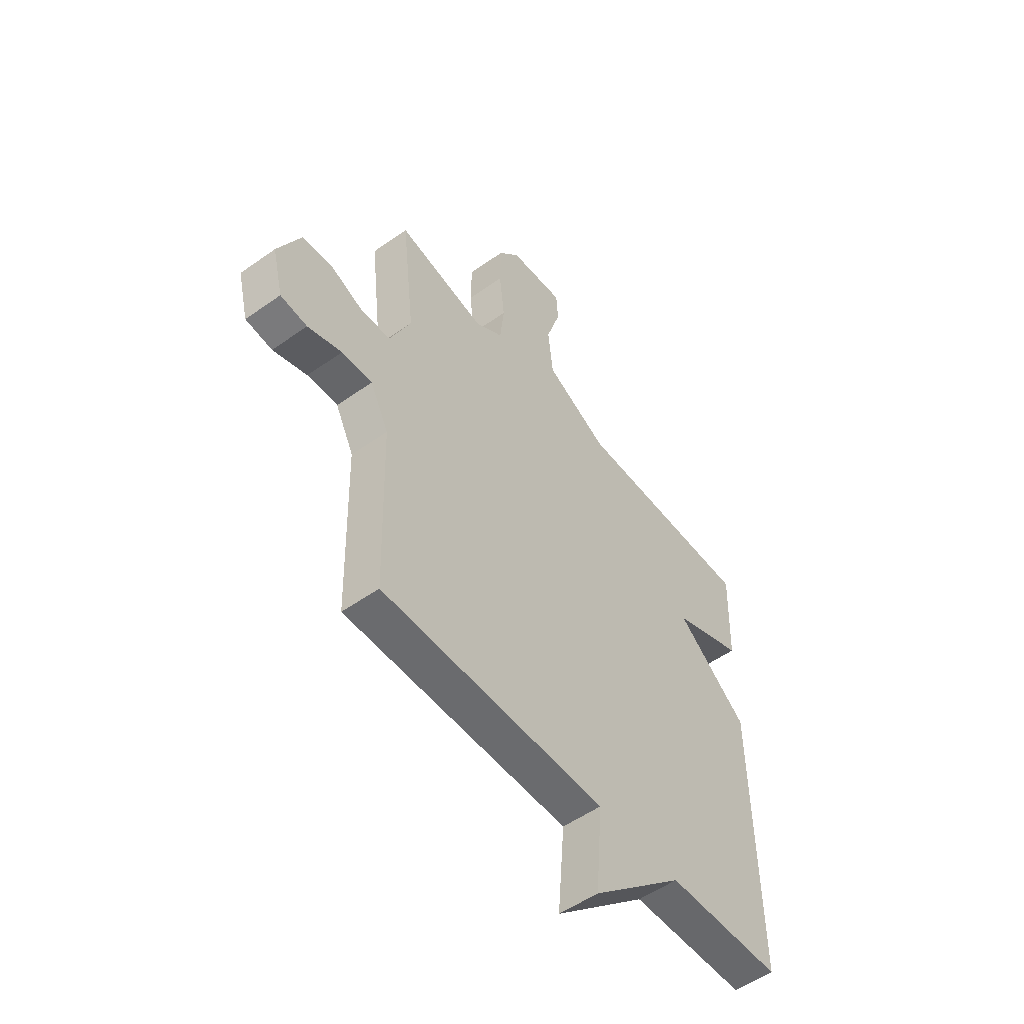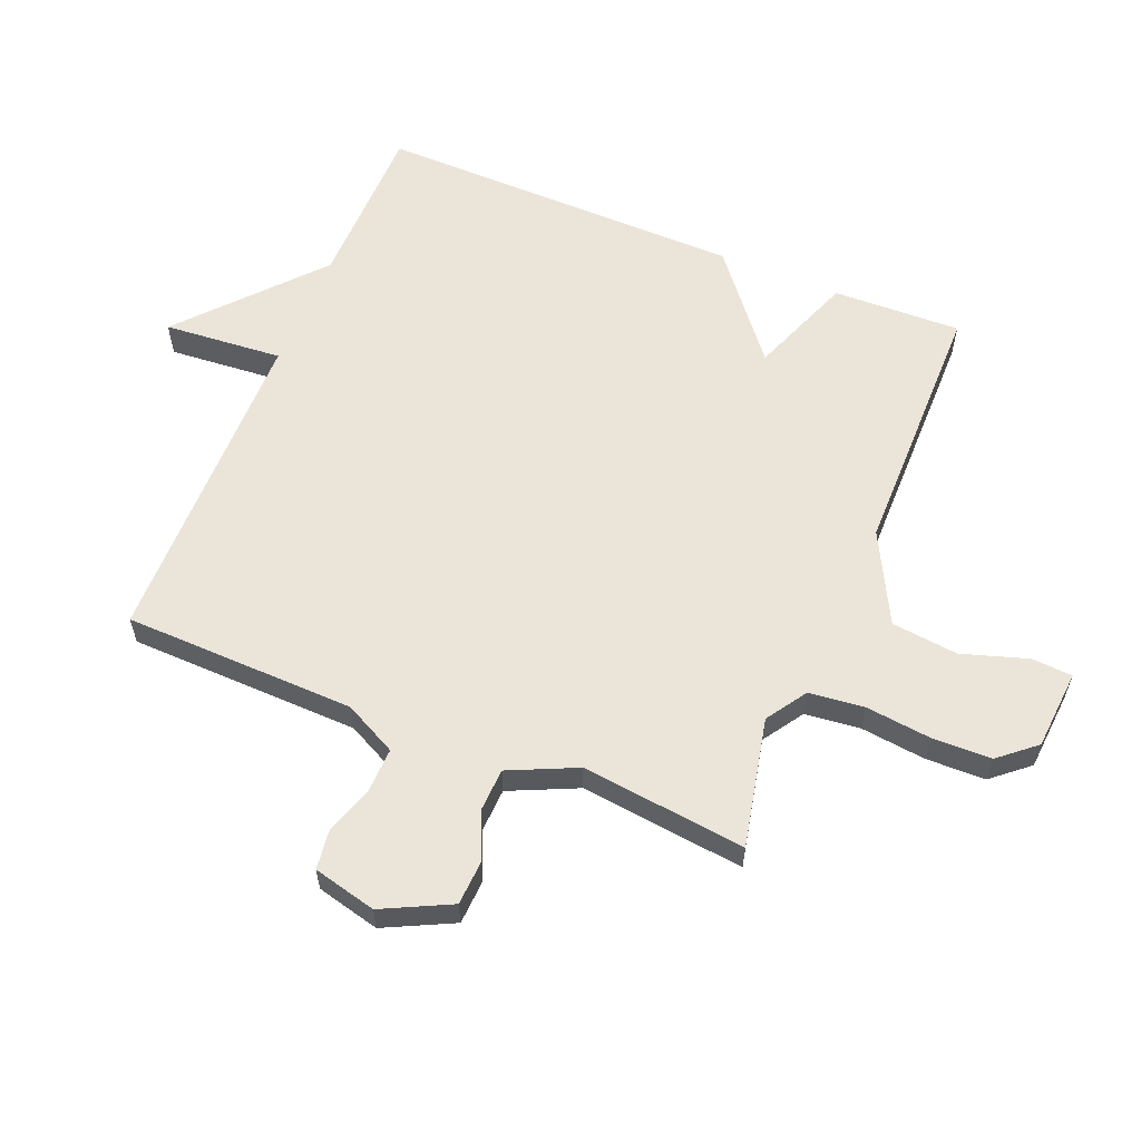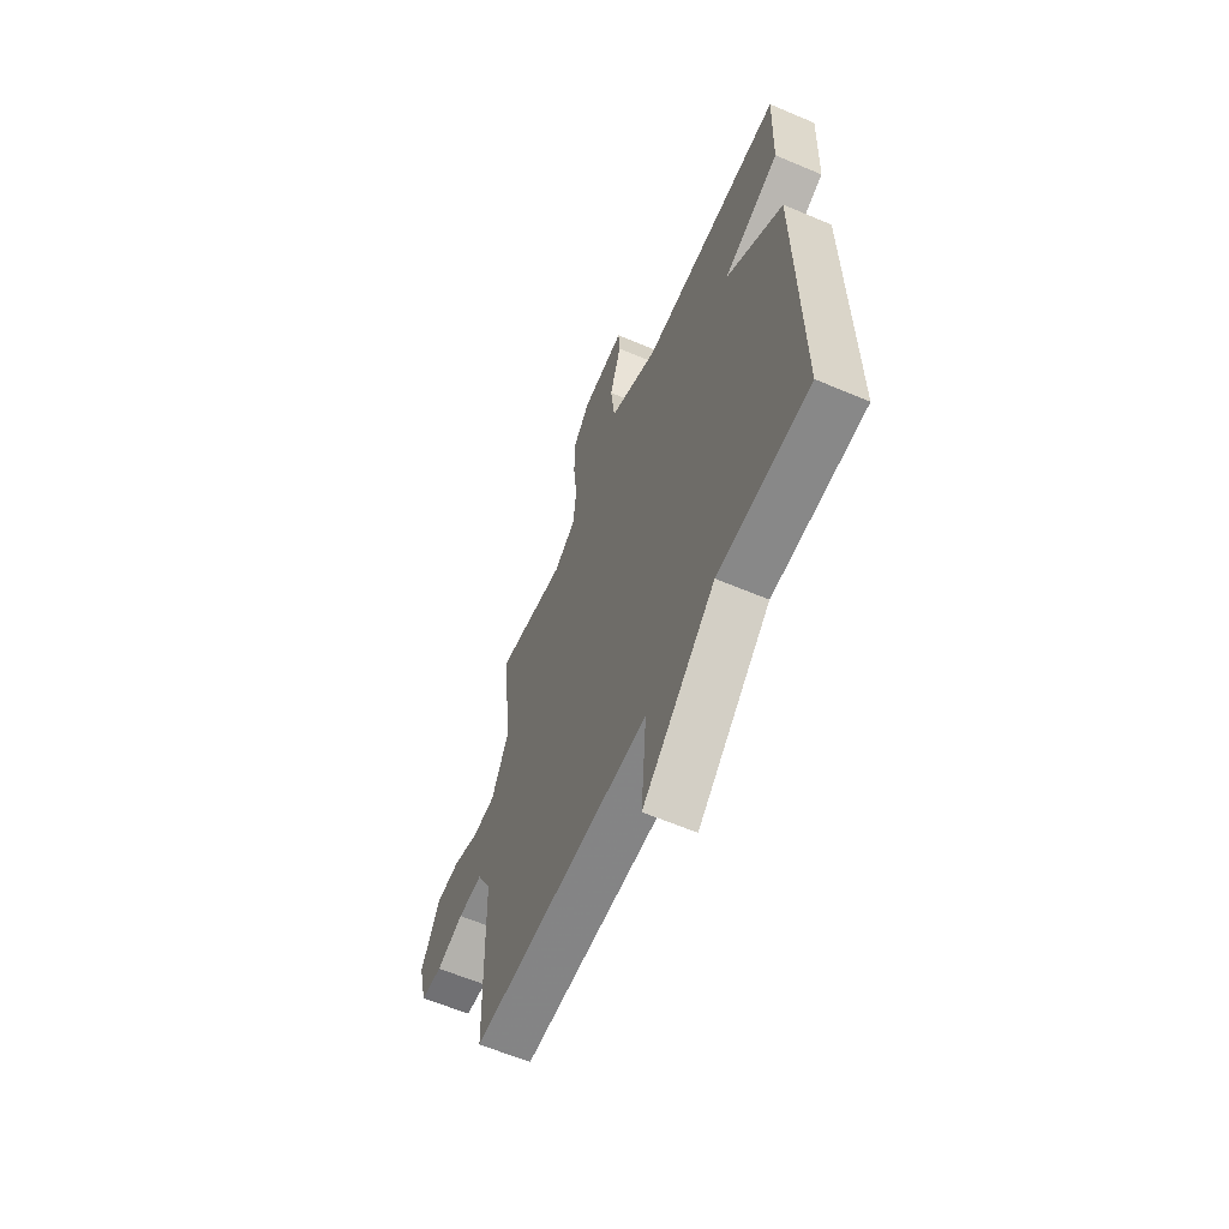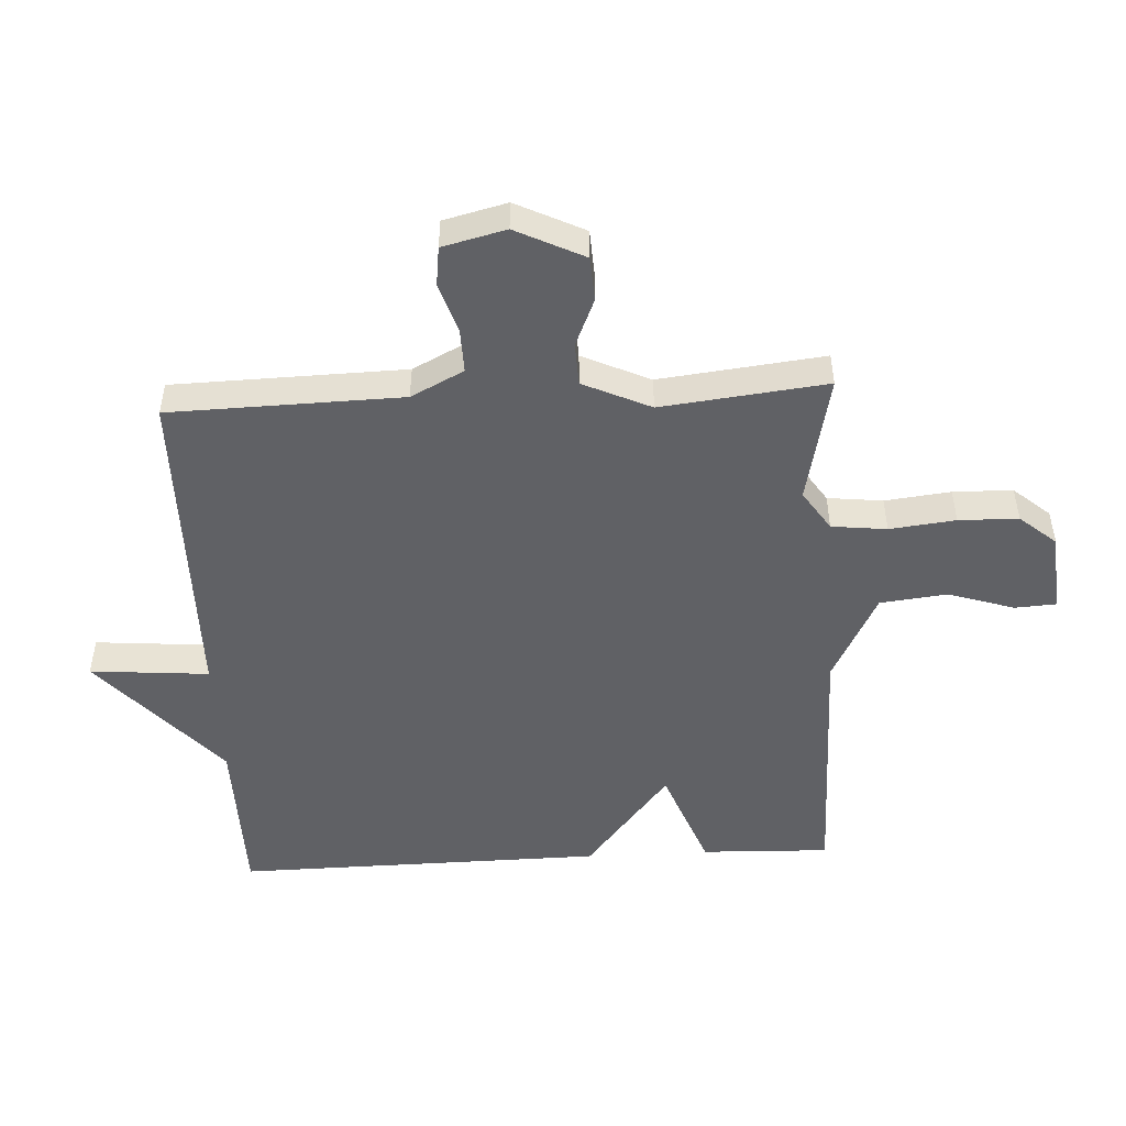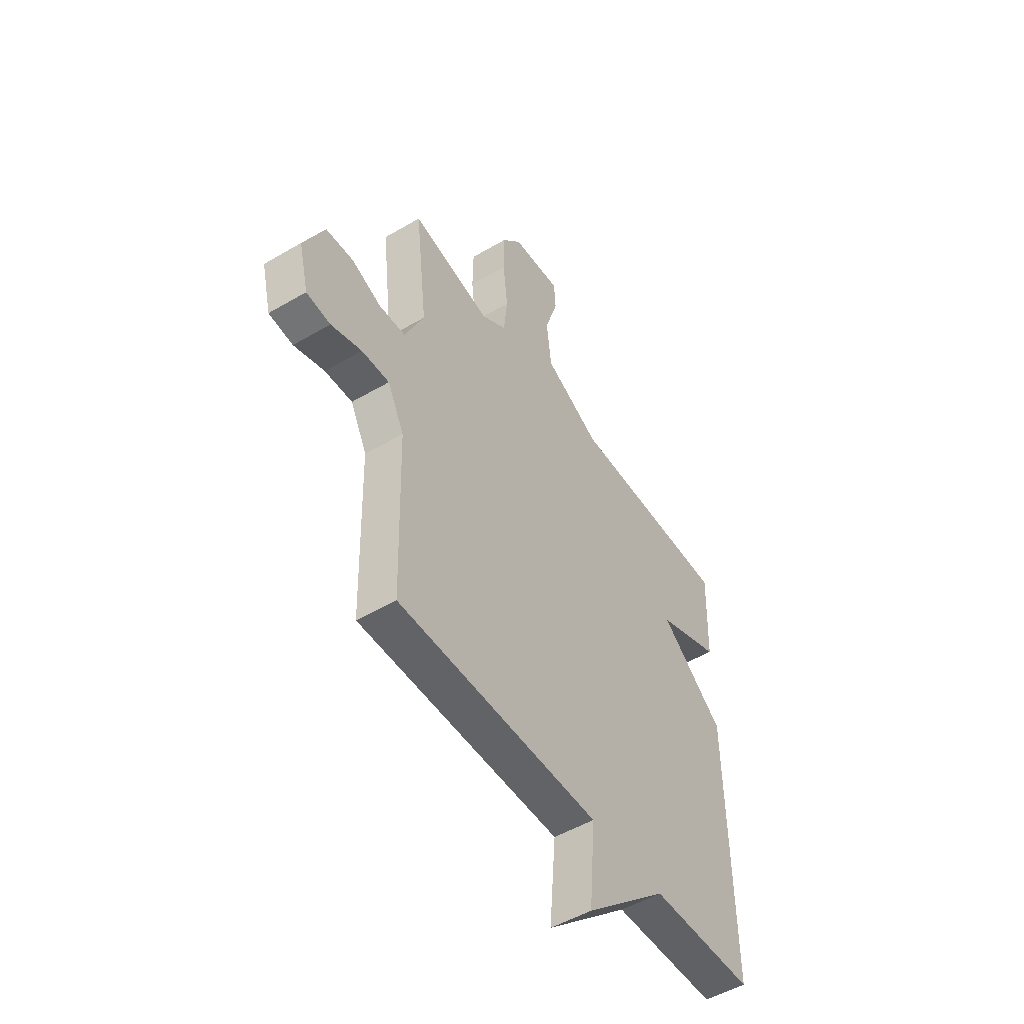
<metadata>
{"format":"obj","ext":"obj","renderer":"f3d","projection":"perspective","resolution":1024,"background":"white","views":[{"elev":-53.0,"azim":-52.7,"up":"+Z"},{"elev":59.5,"azim":-67.7,"up":"+Y"},{"elev":-62.0,"azim":66.7,"up":"+Z"},{"elev":-49.7,"azim":-86.9,"up":"+Y"},{"elev":-50.6,"azim":-57.2,"up":"+Z"}]}
</metadata>
<code>
v -0.5 0.07 0.5
v -0.292 0.07 0.455
v -0.227 0.07 0.498
v -0.217 0.07 0.587
v -0.229 0.07 0.693
v -0.227 0.07 0.789
v -0.177 0.07 0.848
v -0.048 0.07 0.858
v -0.044 0.07 0.792
v -0.078 0.07 0.686
v -0.066 0.07 0.578
v 0.079 0.07 0.503
v 0.5 0.07 0.5
v 0.493 0.07 0.293
v 0.326 0.07 0.229
v 0.493 0.07 0.093
v 0.5 0.07 -0.5
v 0.229 0.07 -0.504
v 0.013 0.07 -0.696
v 0.029 0.07 -0.504
v -0.5 0.07 -0.5
v -0.509 0.07 -0.126
v -0.552 0.07 -0.041
v -0.624 0.07 -0.043
v -0.704 0.07 -0.069
v -0.767 0.07 -0.061
v -0.792 0.07 0.041
v -0.738 0.07 0.151
v -0.666 0.07 0.155
v -0.589 0.07 0.122
v -0.52 0.07 0.125
v -0.47 0.07 0.234
v -0.5 0 0.5
v -0.292 0 0.455
v -0.227 0 0.498
v -0.217 0 0.587
v -0.229 0 0.693
v -0.227 0 0.789
v -0.177 0 0.848
v -0.048 0 0.858
v -0.044 0 0.792
v -0.078 0 0.686
v -0.066 0 0.578
v 0.079 0 0.503
v 0.5 0 0.5
v 0.493 0 0.293
v 0.326 0 0.229
v 0.493 0 0.093
v 0.5 0 -0.5
v 0.229 0 -0.504
v 0.013 0 -0.696
v 0.029 0 -0.504
v -0.5 0 -0.5
v -0.509 0 -0.126
v -0.552 0 -0.041
v -0.624 0 -0.043
v -0.704 0 -0.069
v -0.767 0 -0.061
v -0.792 0 0.041
v -0.738 0 0.151
v -0.666 0 0.155
v -0.589 0 0.122
v -0.52 0 0.125
v -0.47 0 0.234
f 28 29 30
f 27 28 30
f 26 27 30
f 25 26 30
f 24 25 30
f 23 24 30 31
f 22 23 31 32
f 20 21 22 32
f 18 19 20
f 32 1 2
f 20 32 2
f 18 20 2
f 17 18 2
f 16 17 2
f 15 16 2
f 15 2 3
f 14 15 3
f 13 14 3
f 12 13 3
f 8 9 10
f 7 8 10
f 6 7 10
f 5 6 10
f 4 5 10
f 4 10 11
f 3 4 11 12
f 62 61 60
f 62 60 59
f 62 59 58
f 62 58 57
f 62 57 56
f 63 62 56 55
f 64 63 55 54
f 64 54 53 52
f 52 51 50
f 34 33 64
f 34 64 52
f 34 52 50
f 34 50 49
f 34 49 48
f 34 48 47
f 35 34 47
f 35 47 46
f 35 46 45
f 35 45 44
f 42 41 40
f 42 40 39
f 42 39 38
f 42 38 37
f 42 37 36
f 43 42 36
f 44 43 36 35
f 1 33 34 2
f 2 34 35 3
f 3 35 36 4
f 4 36 37 5
f 5 37 38 6
f 6 38 39 7
f 7 39 40 8
f 8 40 41 9
f 9 41 42 10
f 10 42 43 11
f 11 43 44 12
f 12 44 45 13
f 13 45 46 14
f 14 46 47 15
f 15 47 48 16
f 16 48 49 17
f 17 49 50 18
f 18 50 51 19
f 19 51 52 20
f 20 52 53 21
f 21 53 54 22
f 22 54 55 23
f 23 55 56 24
f 24 56 57 25
f 25 57 58 26
f 26 58 59 27
f 27 59 60 28
f 28 60 61 29
f 29 61 62 30
f 30 62 63 31
f 31 63 64 32
f 32 64 33 1

</code>
